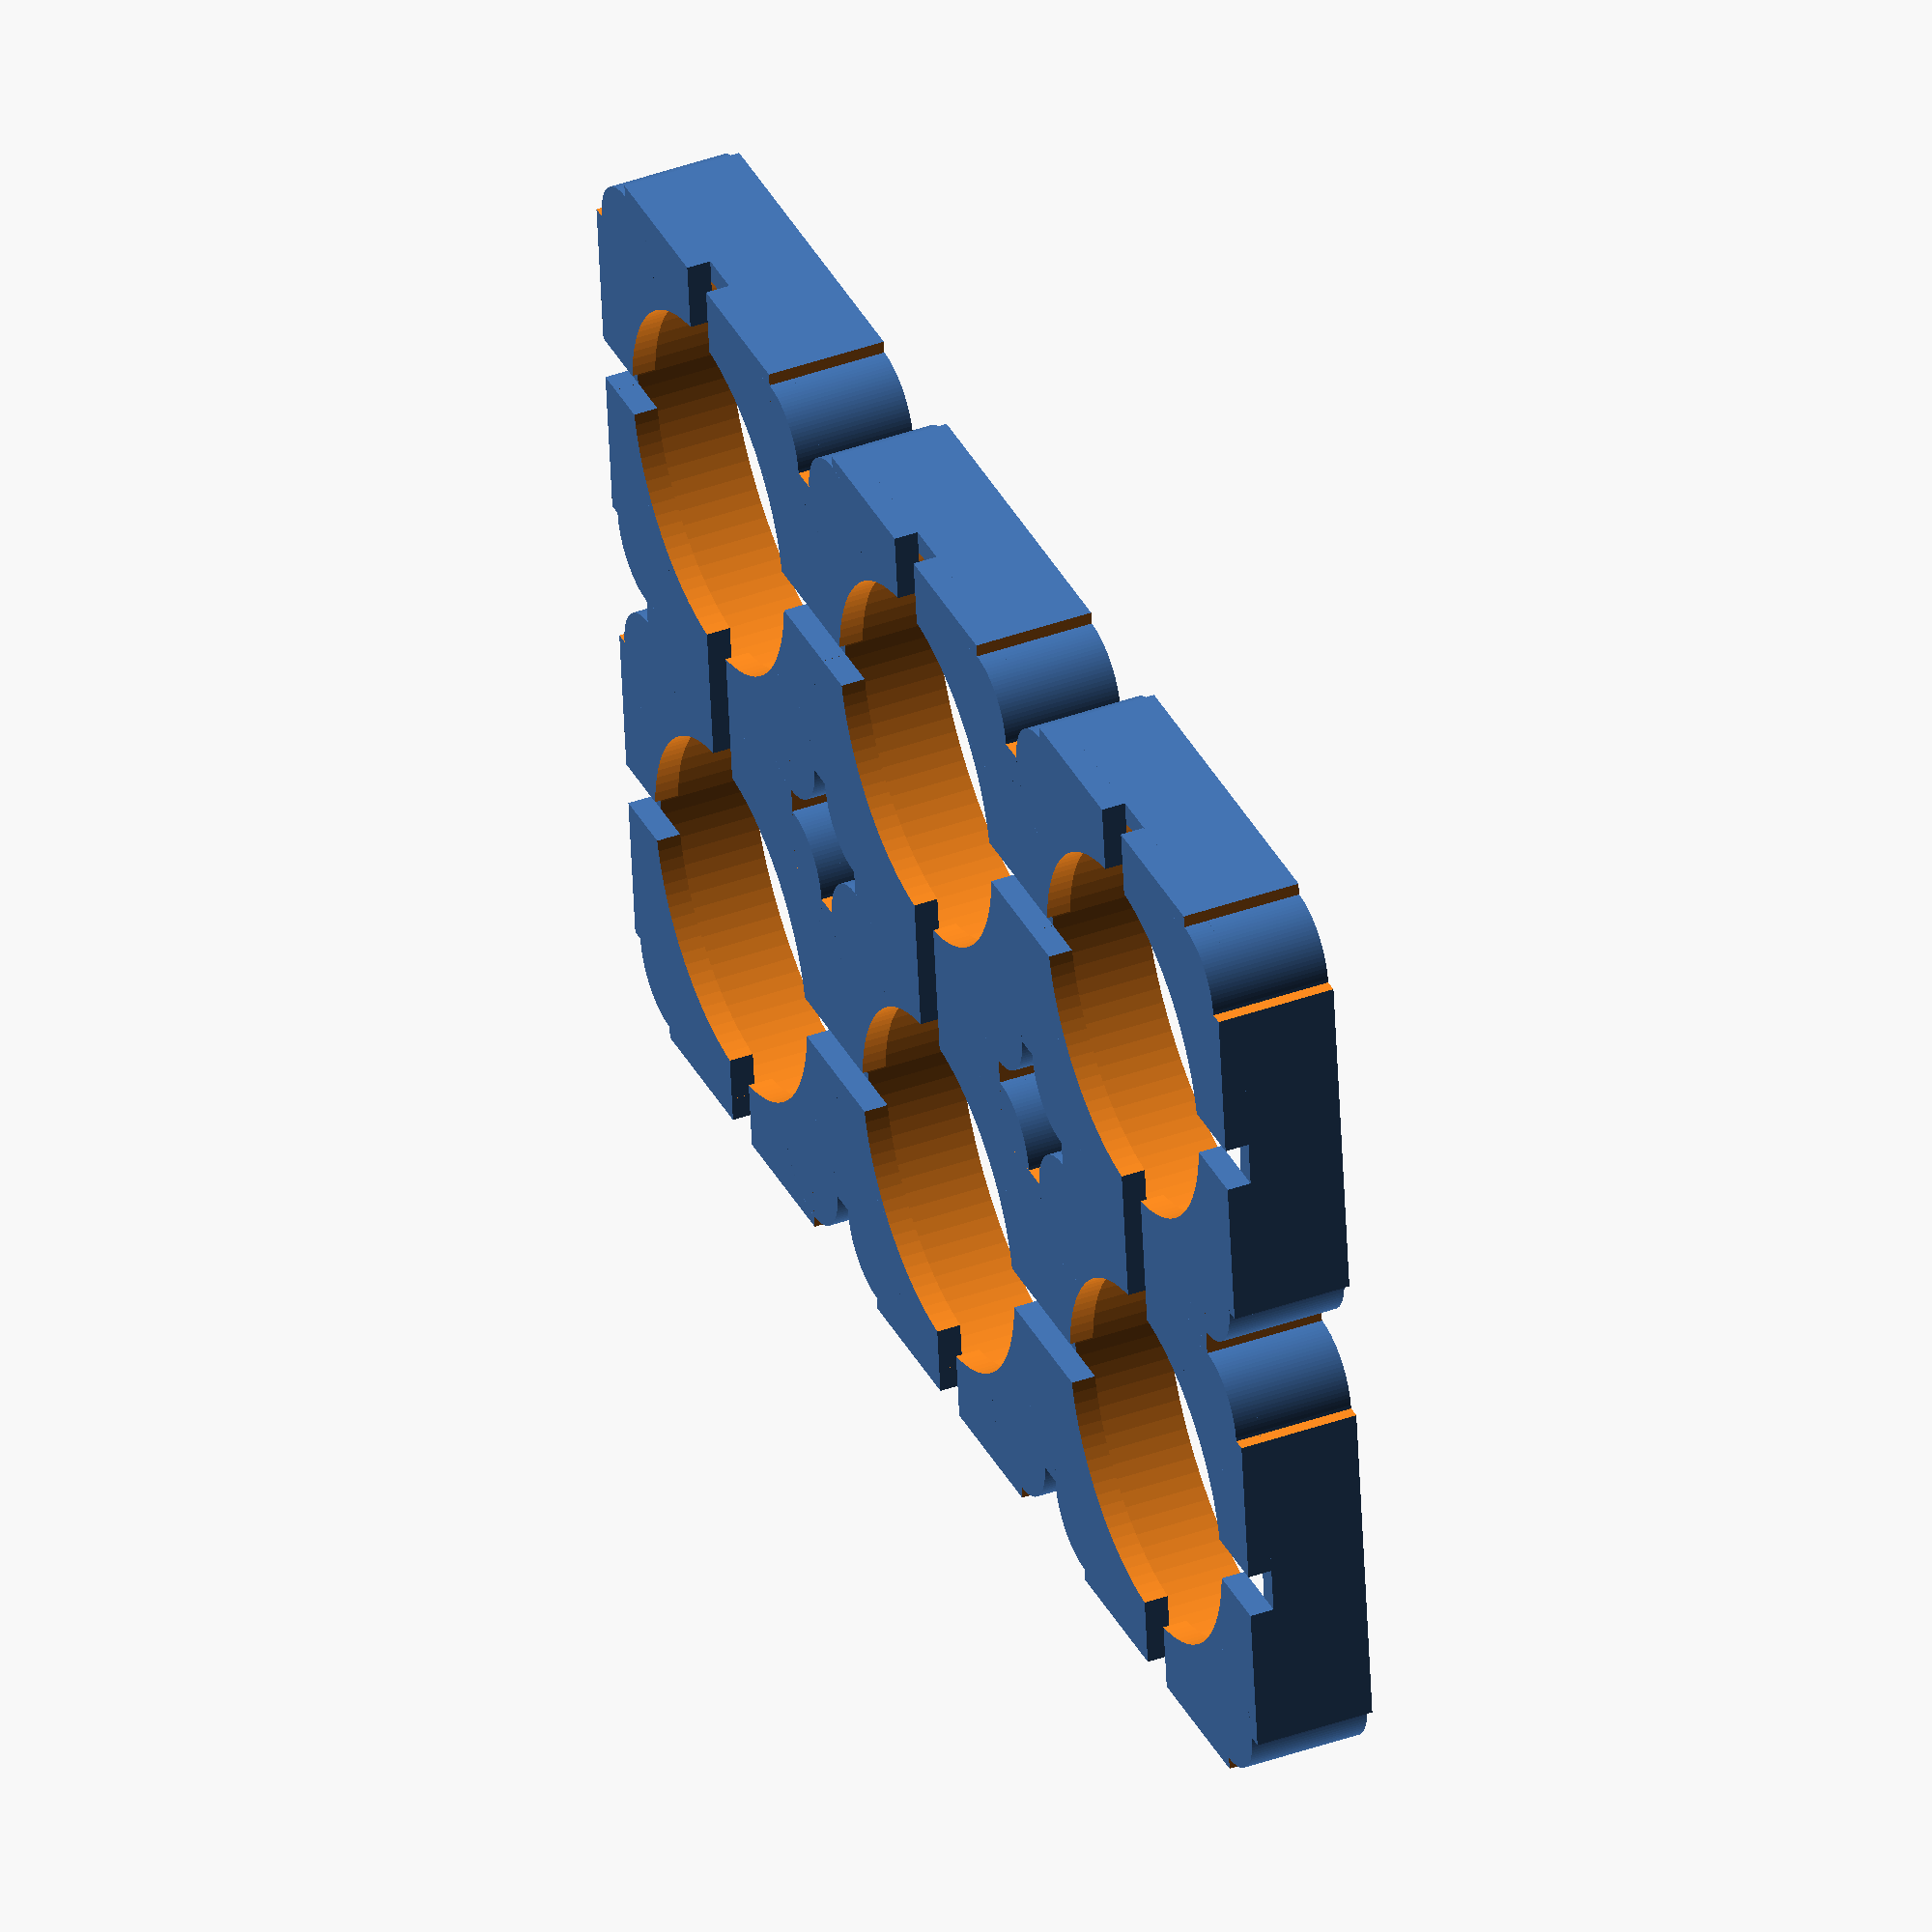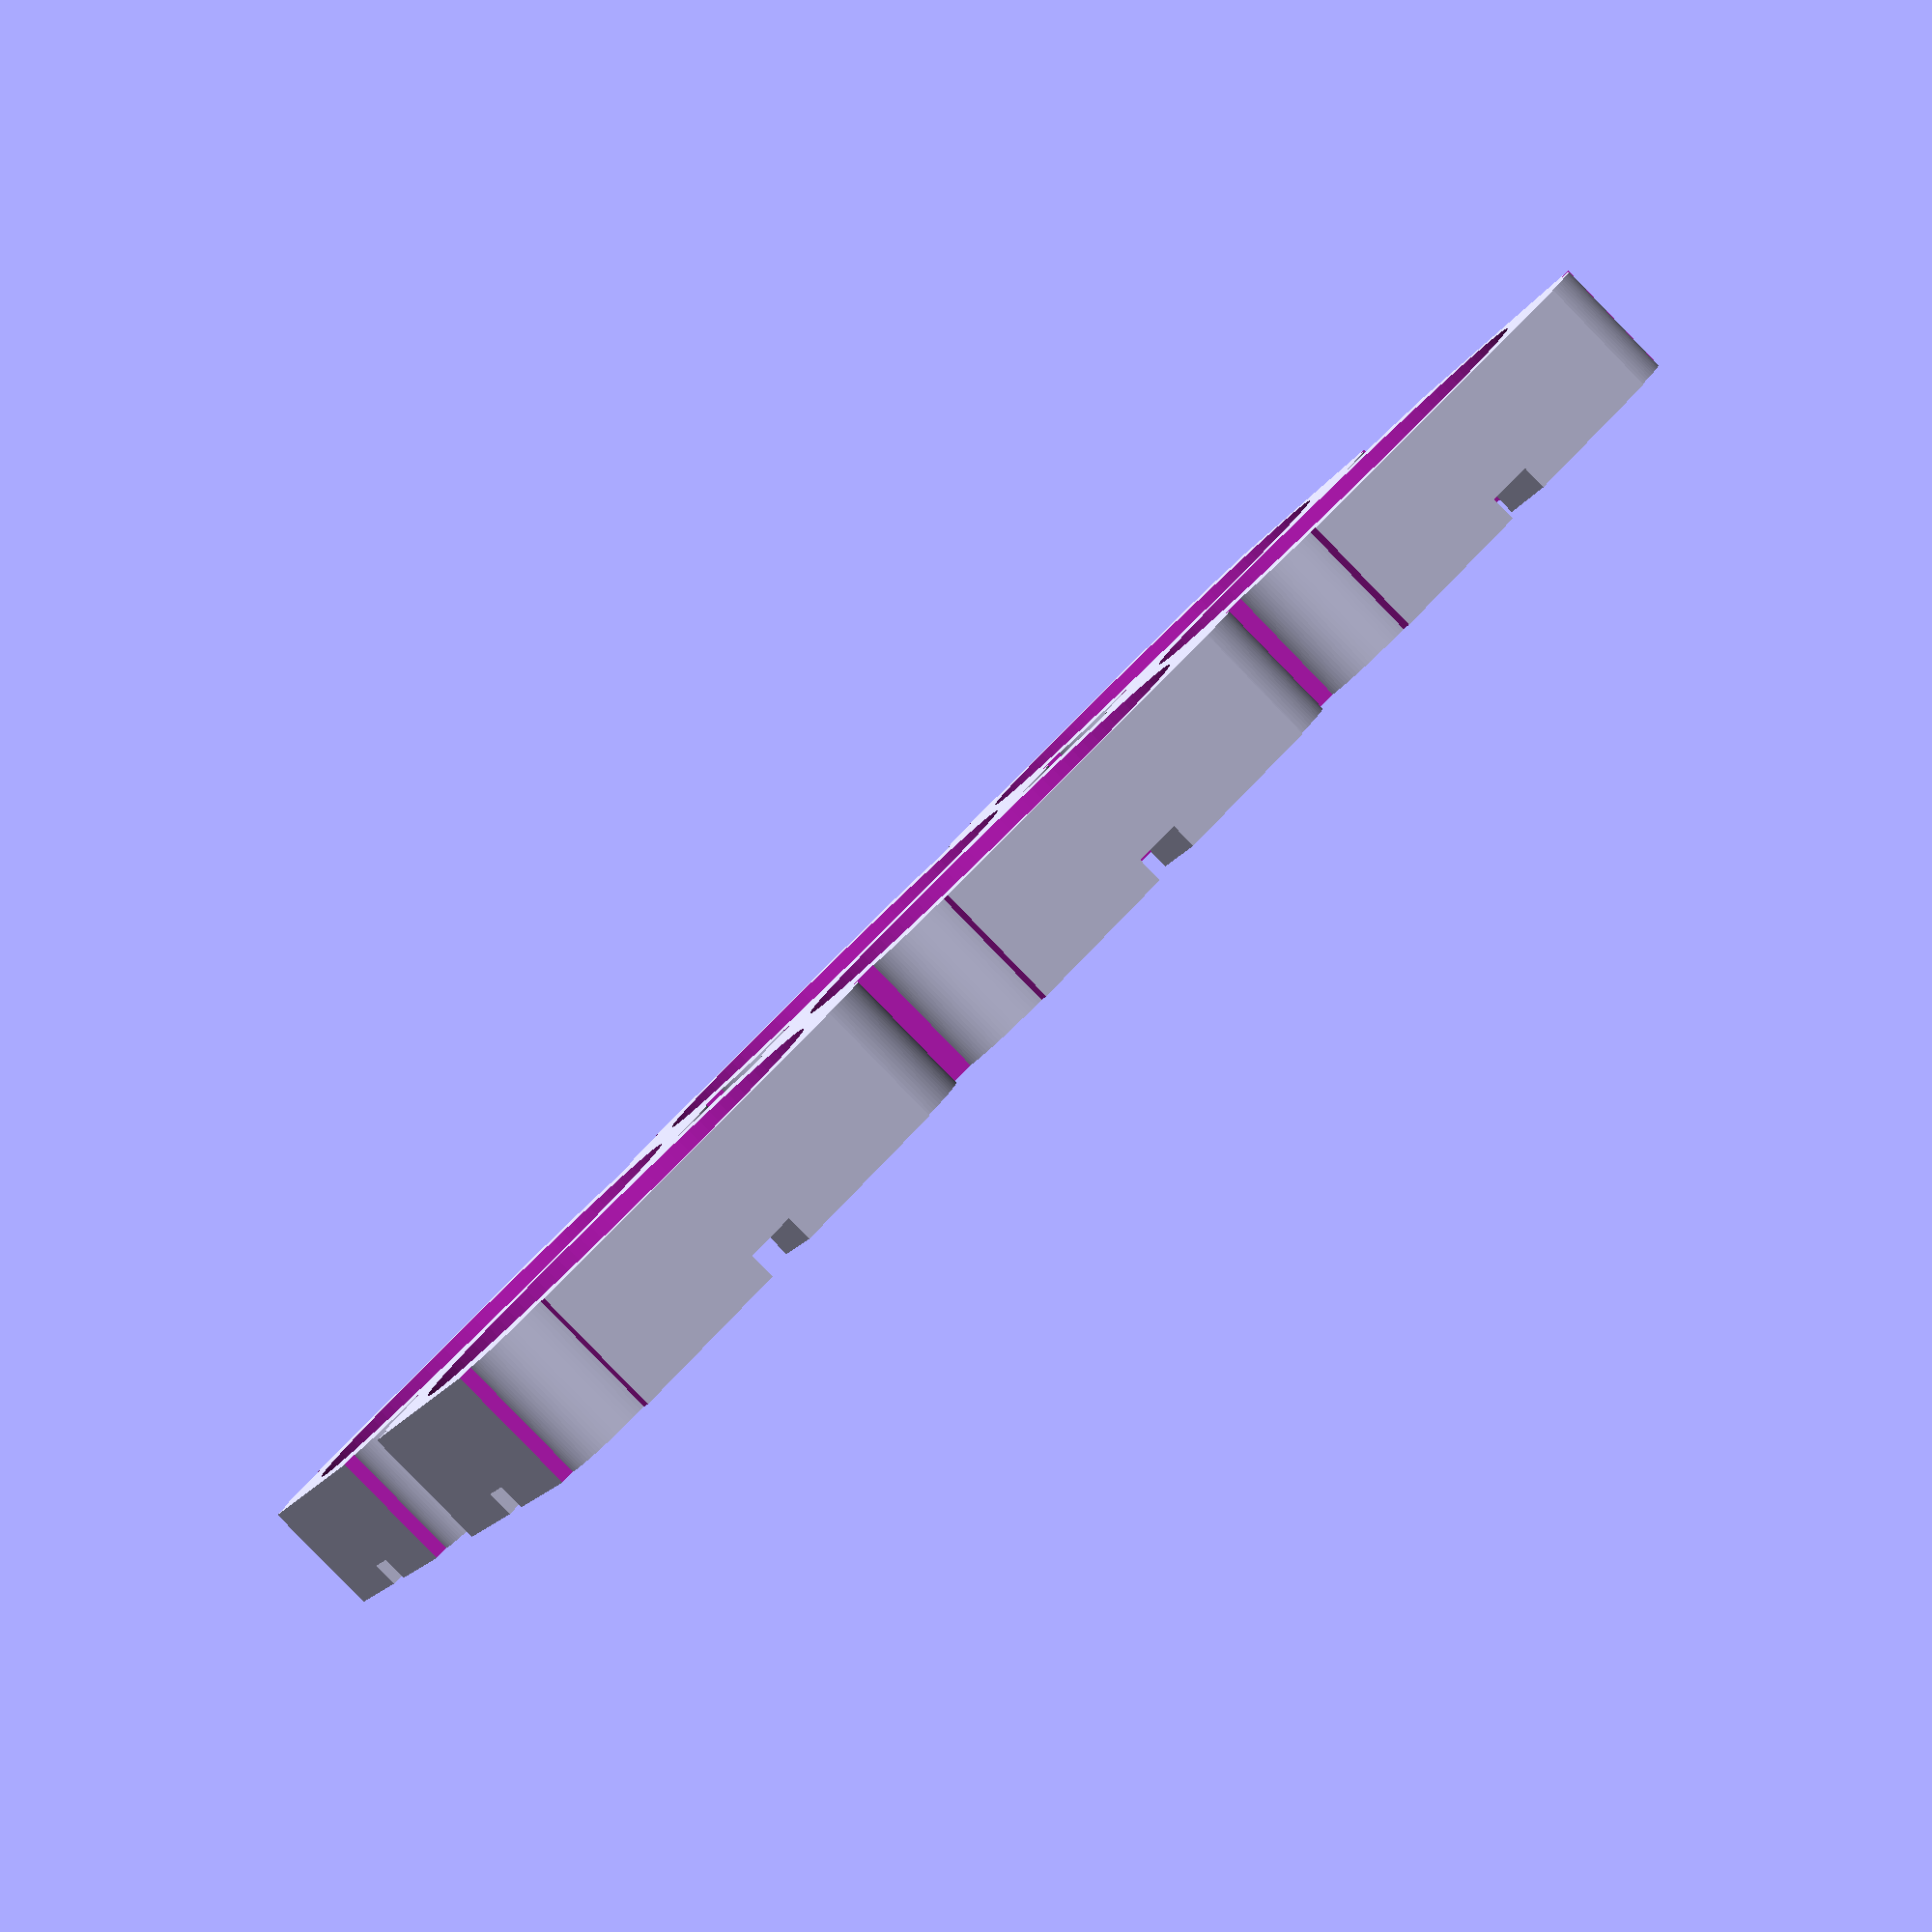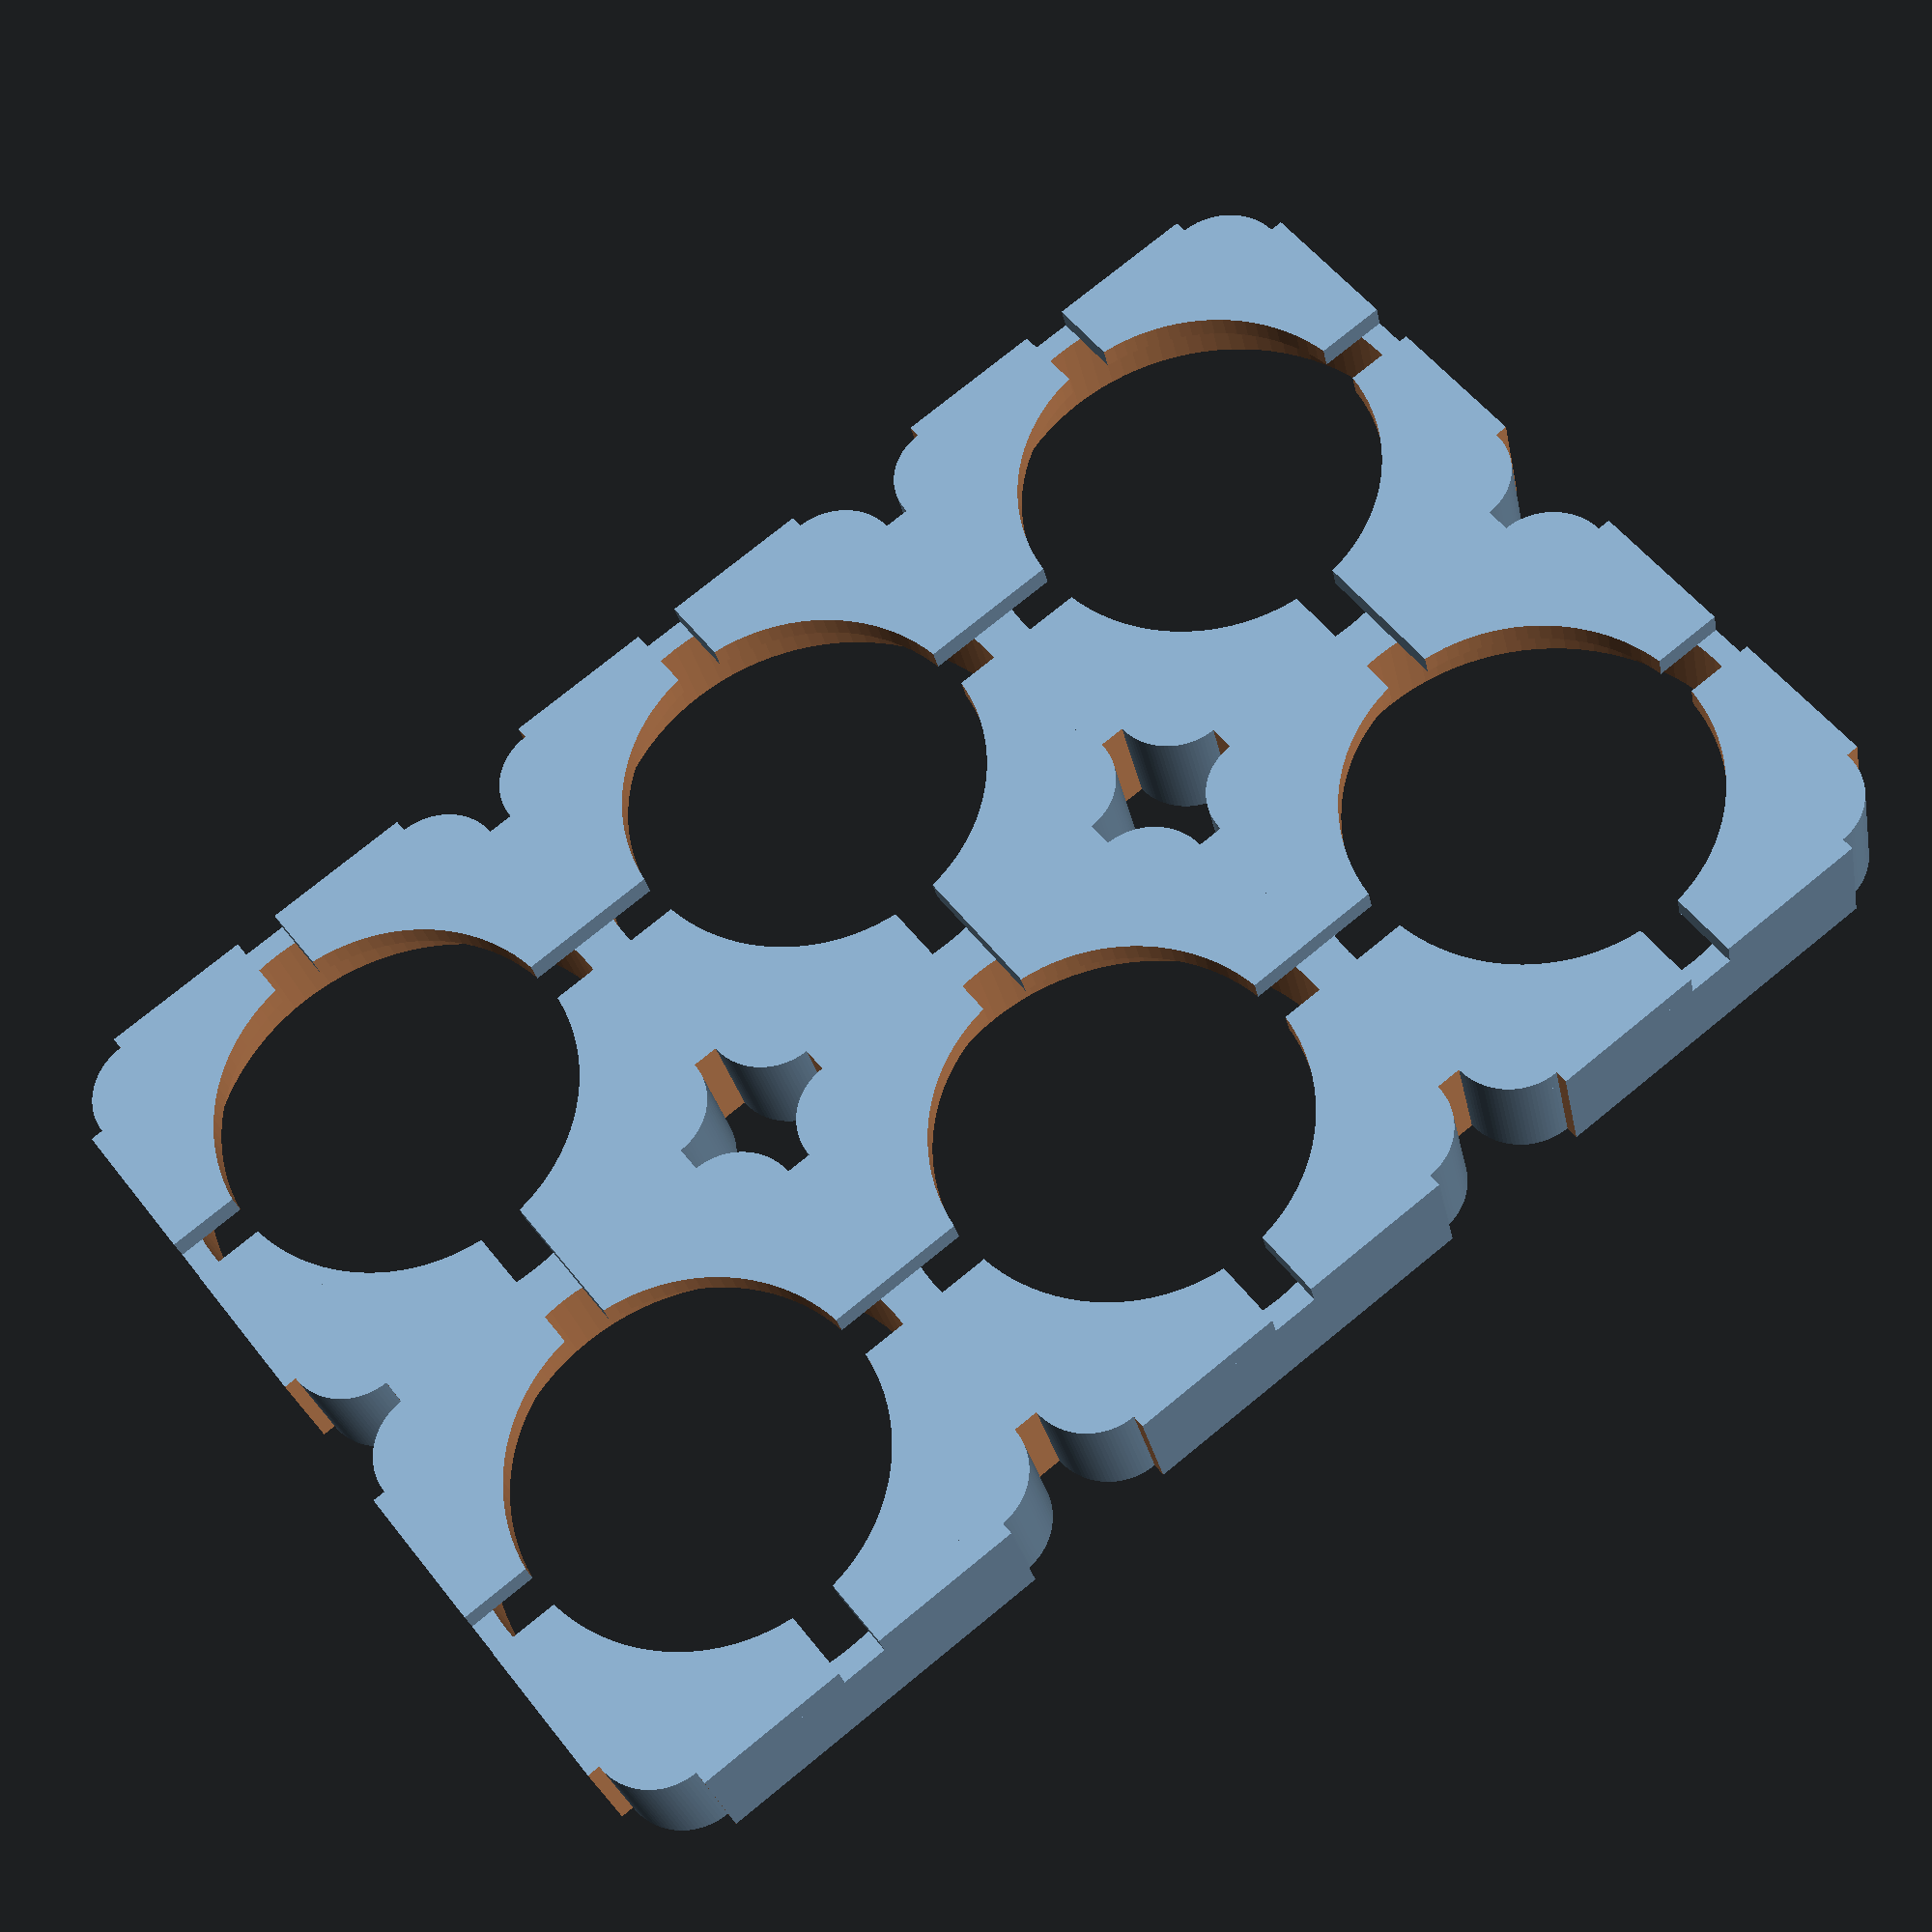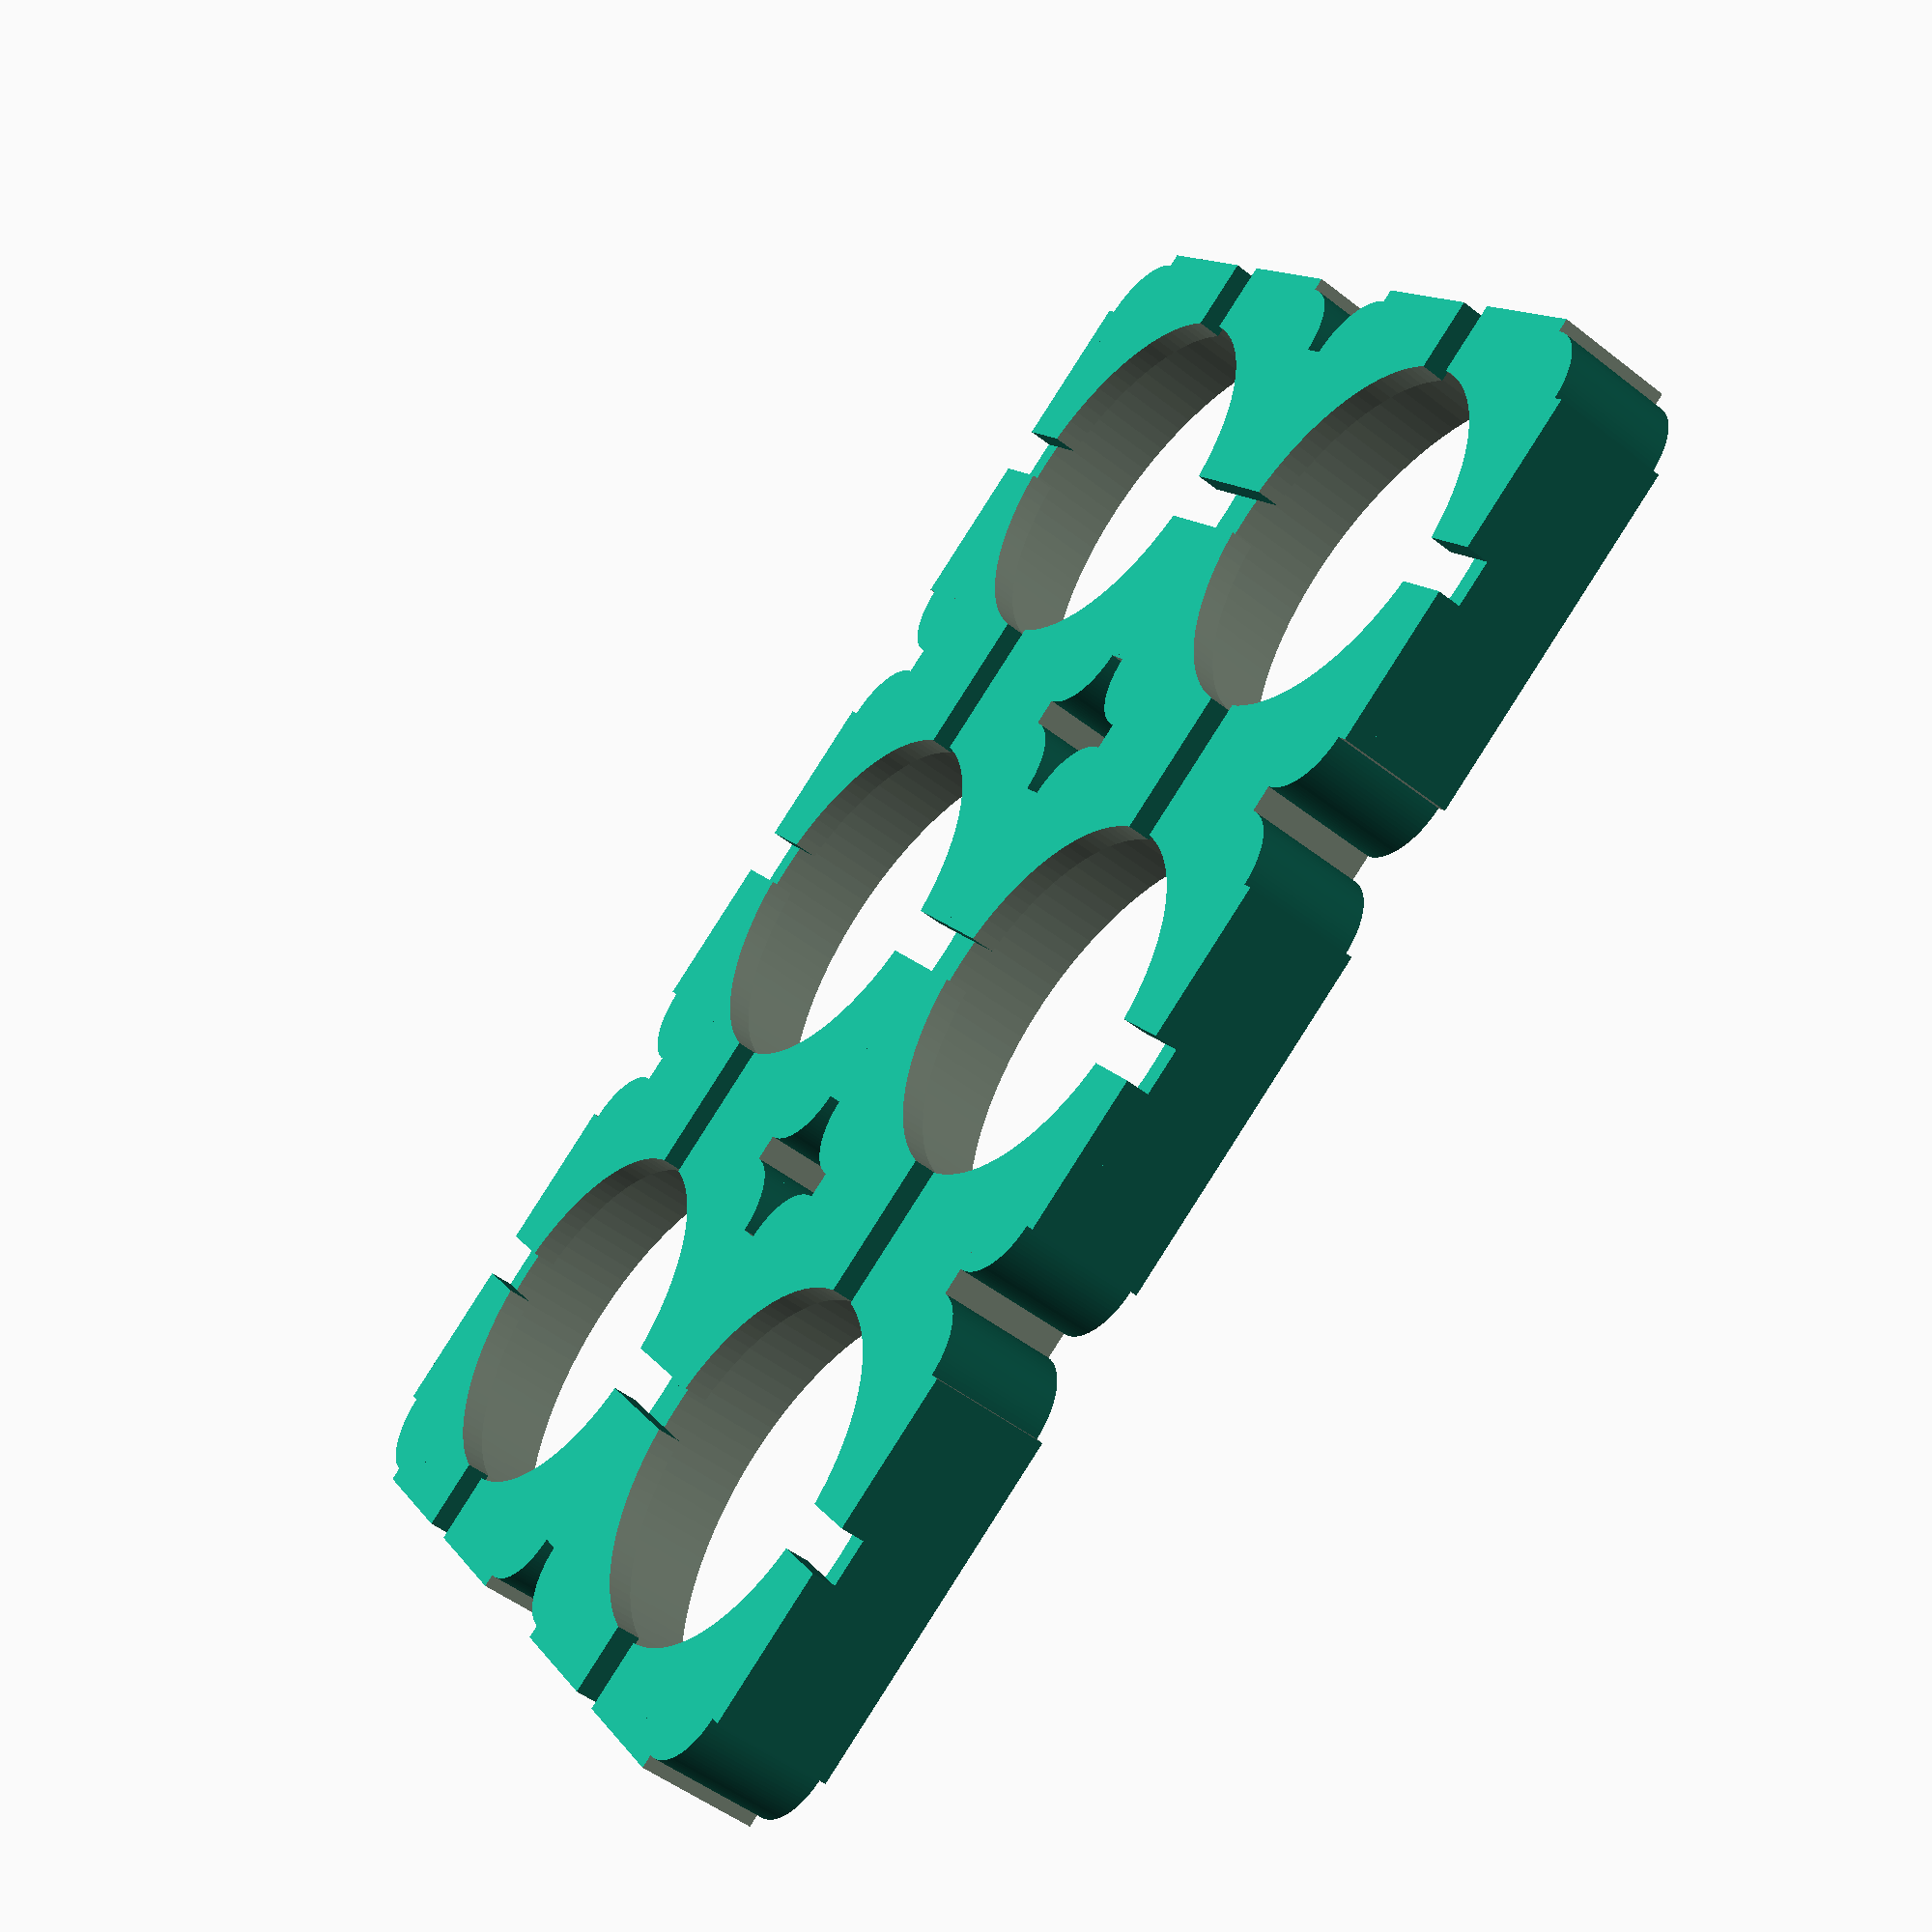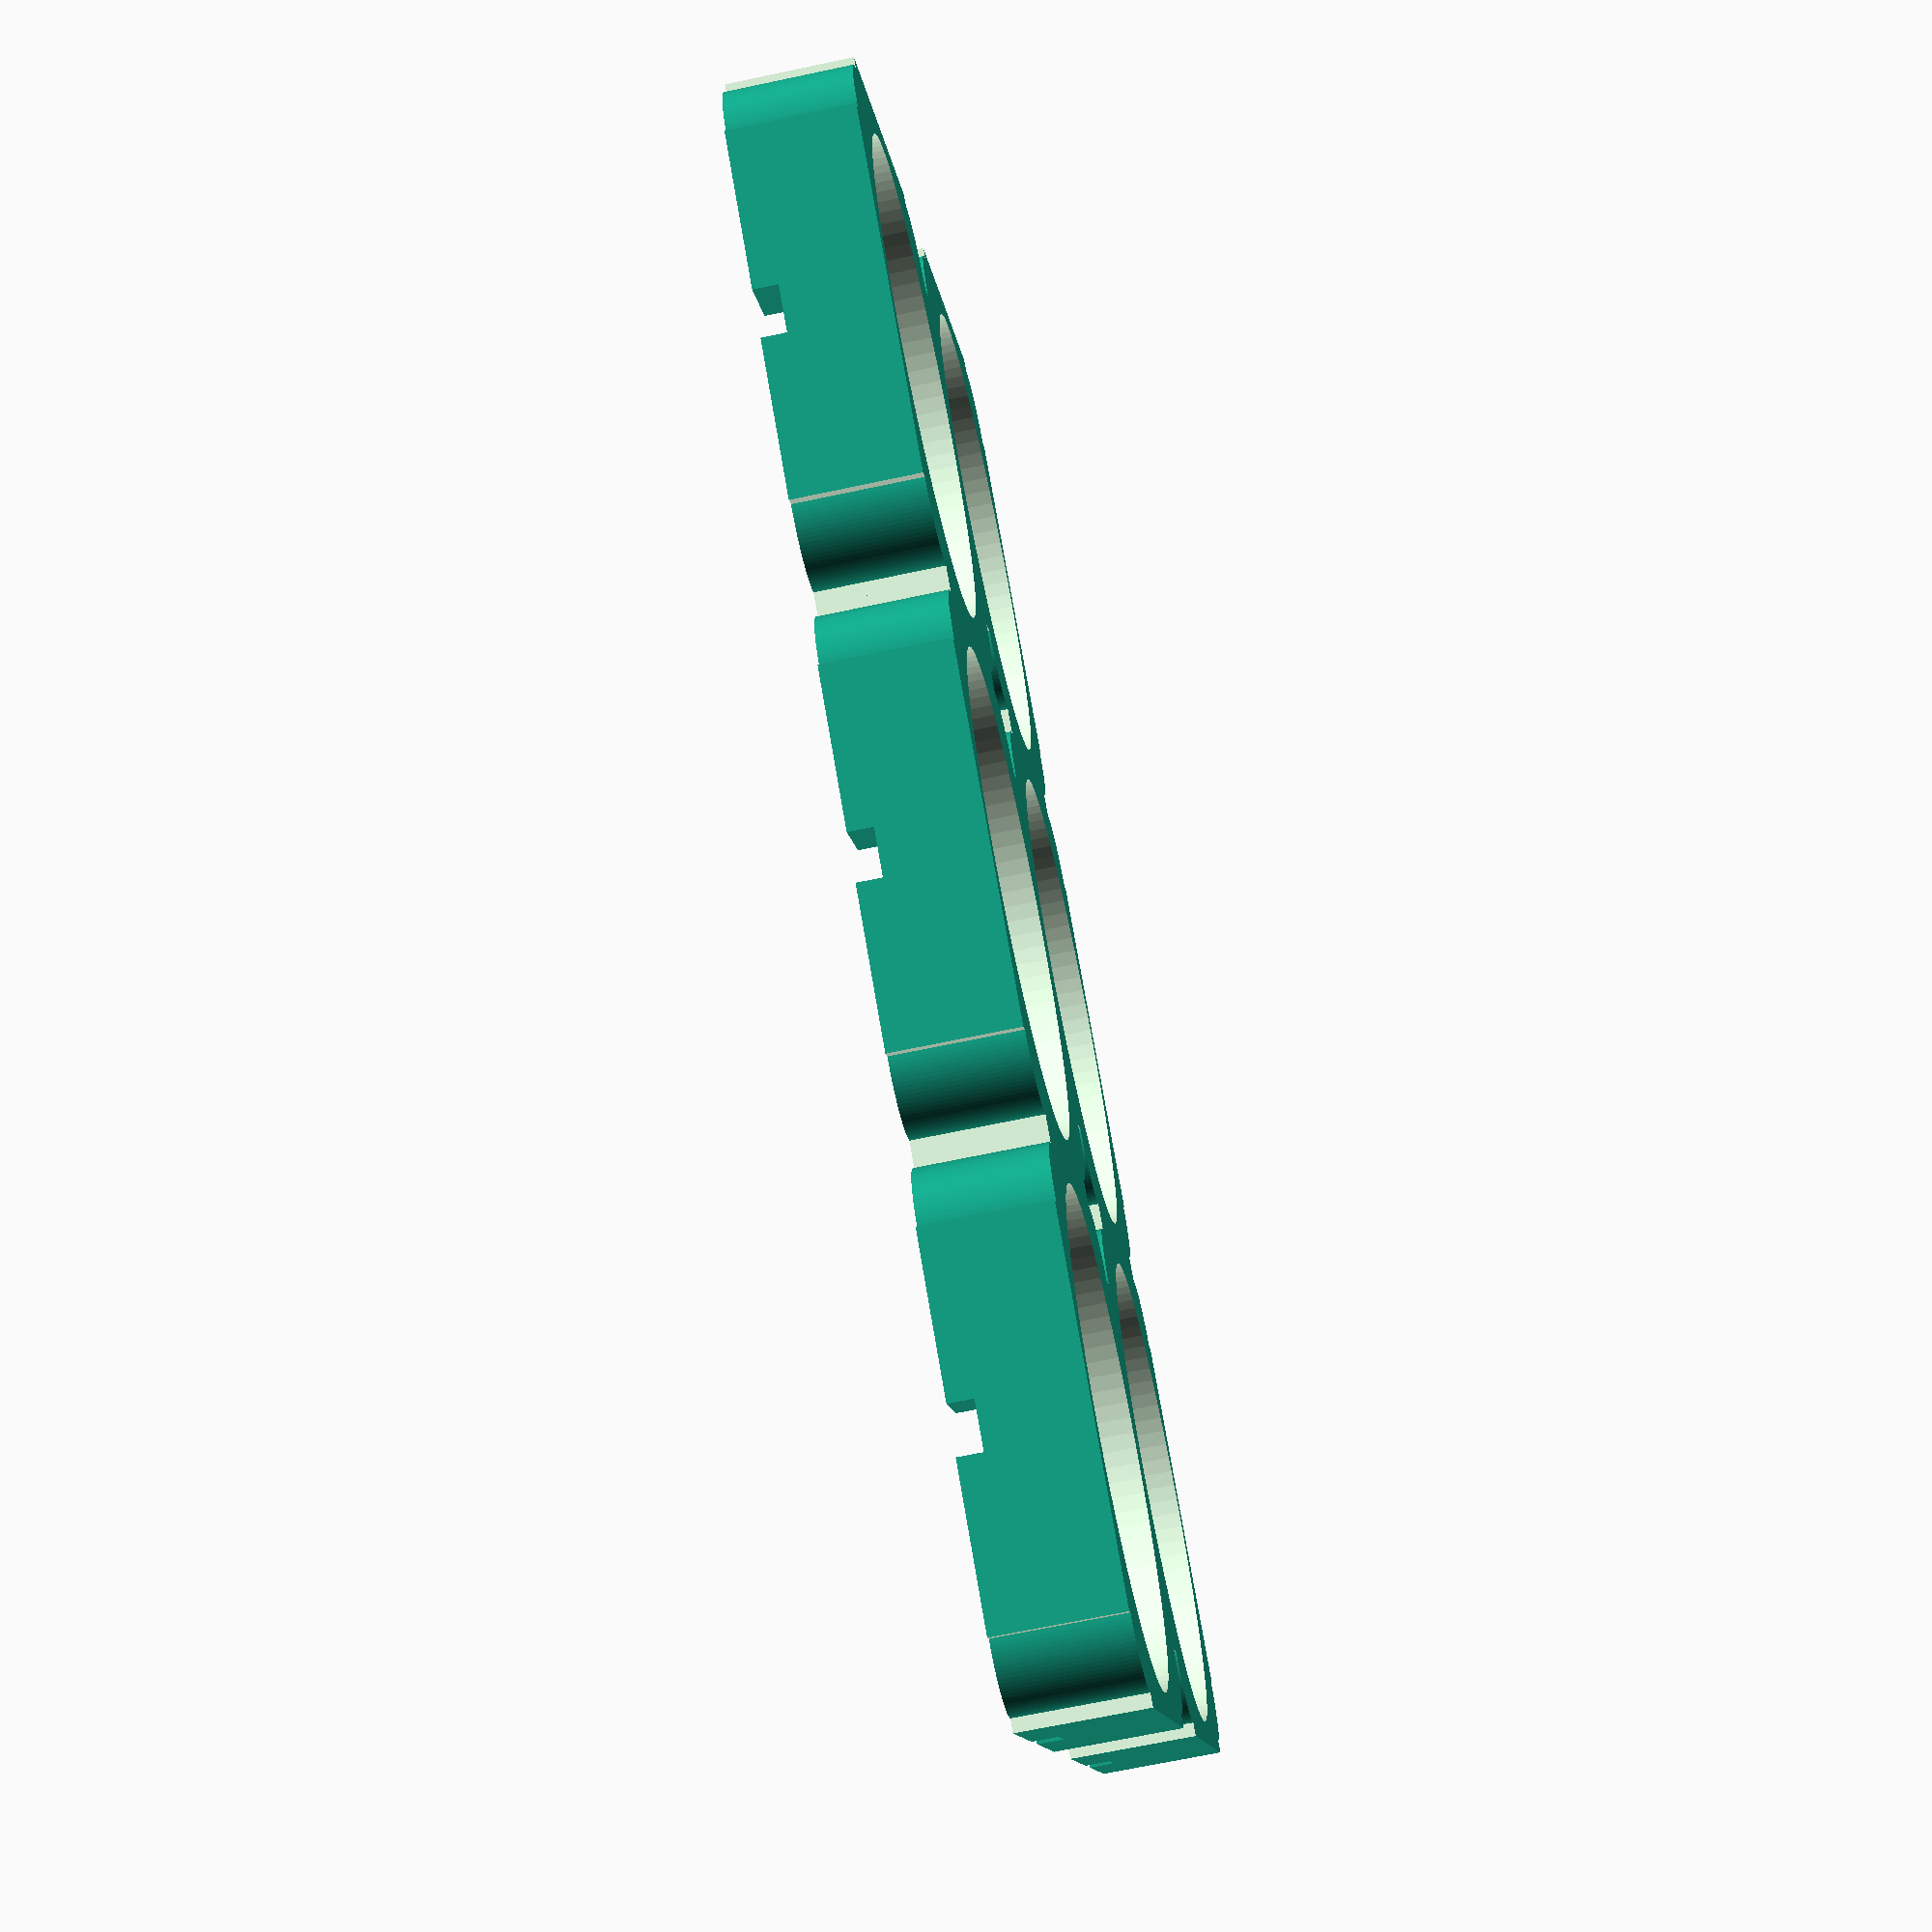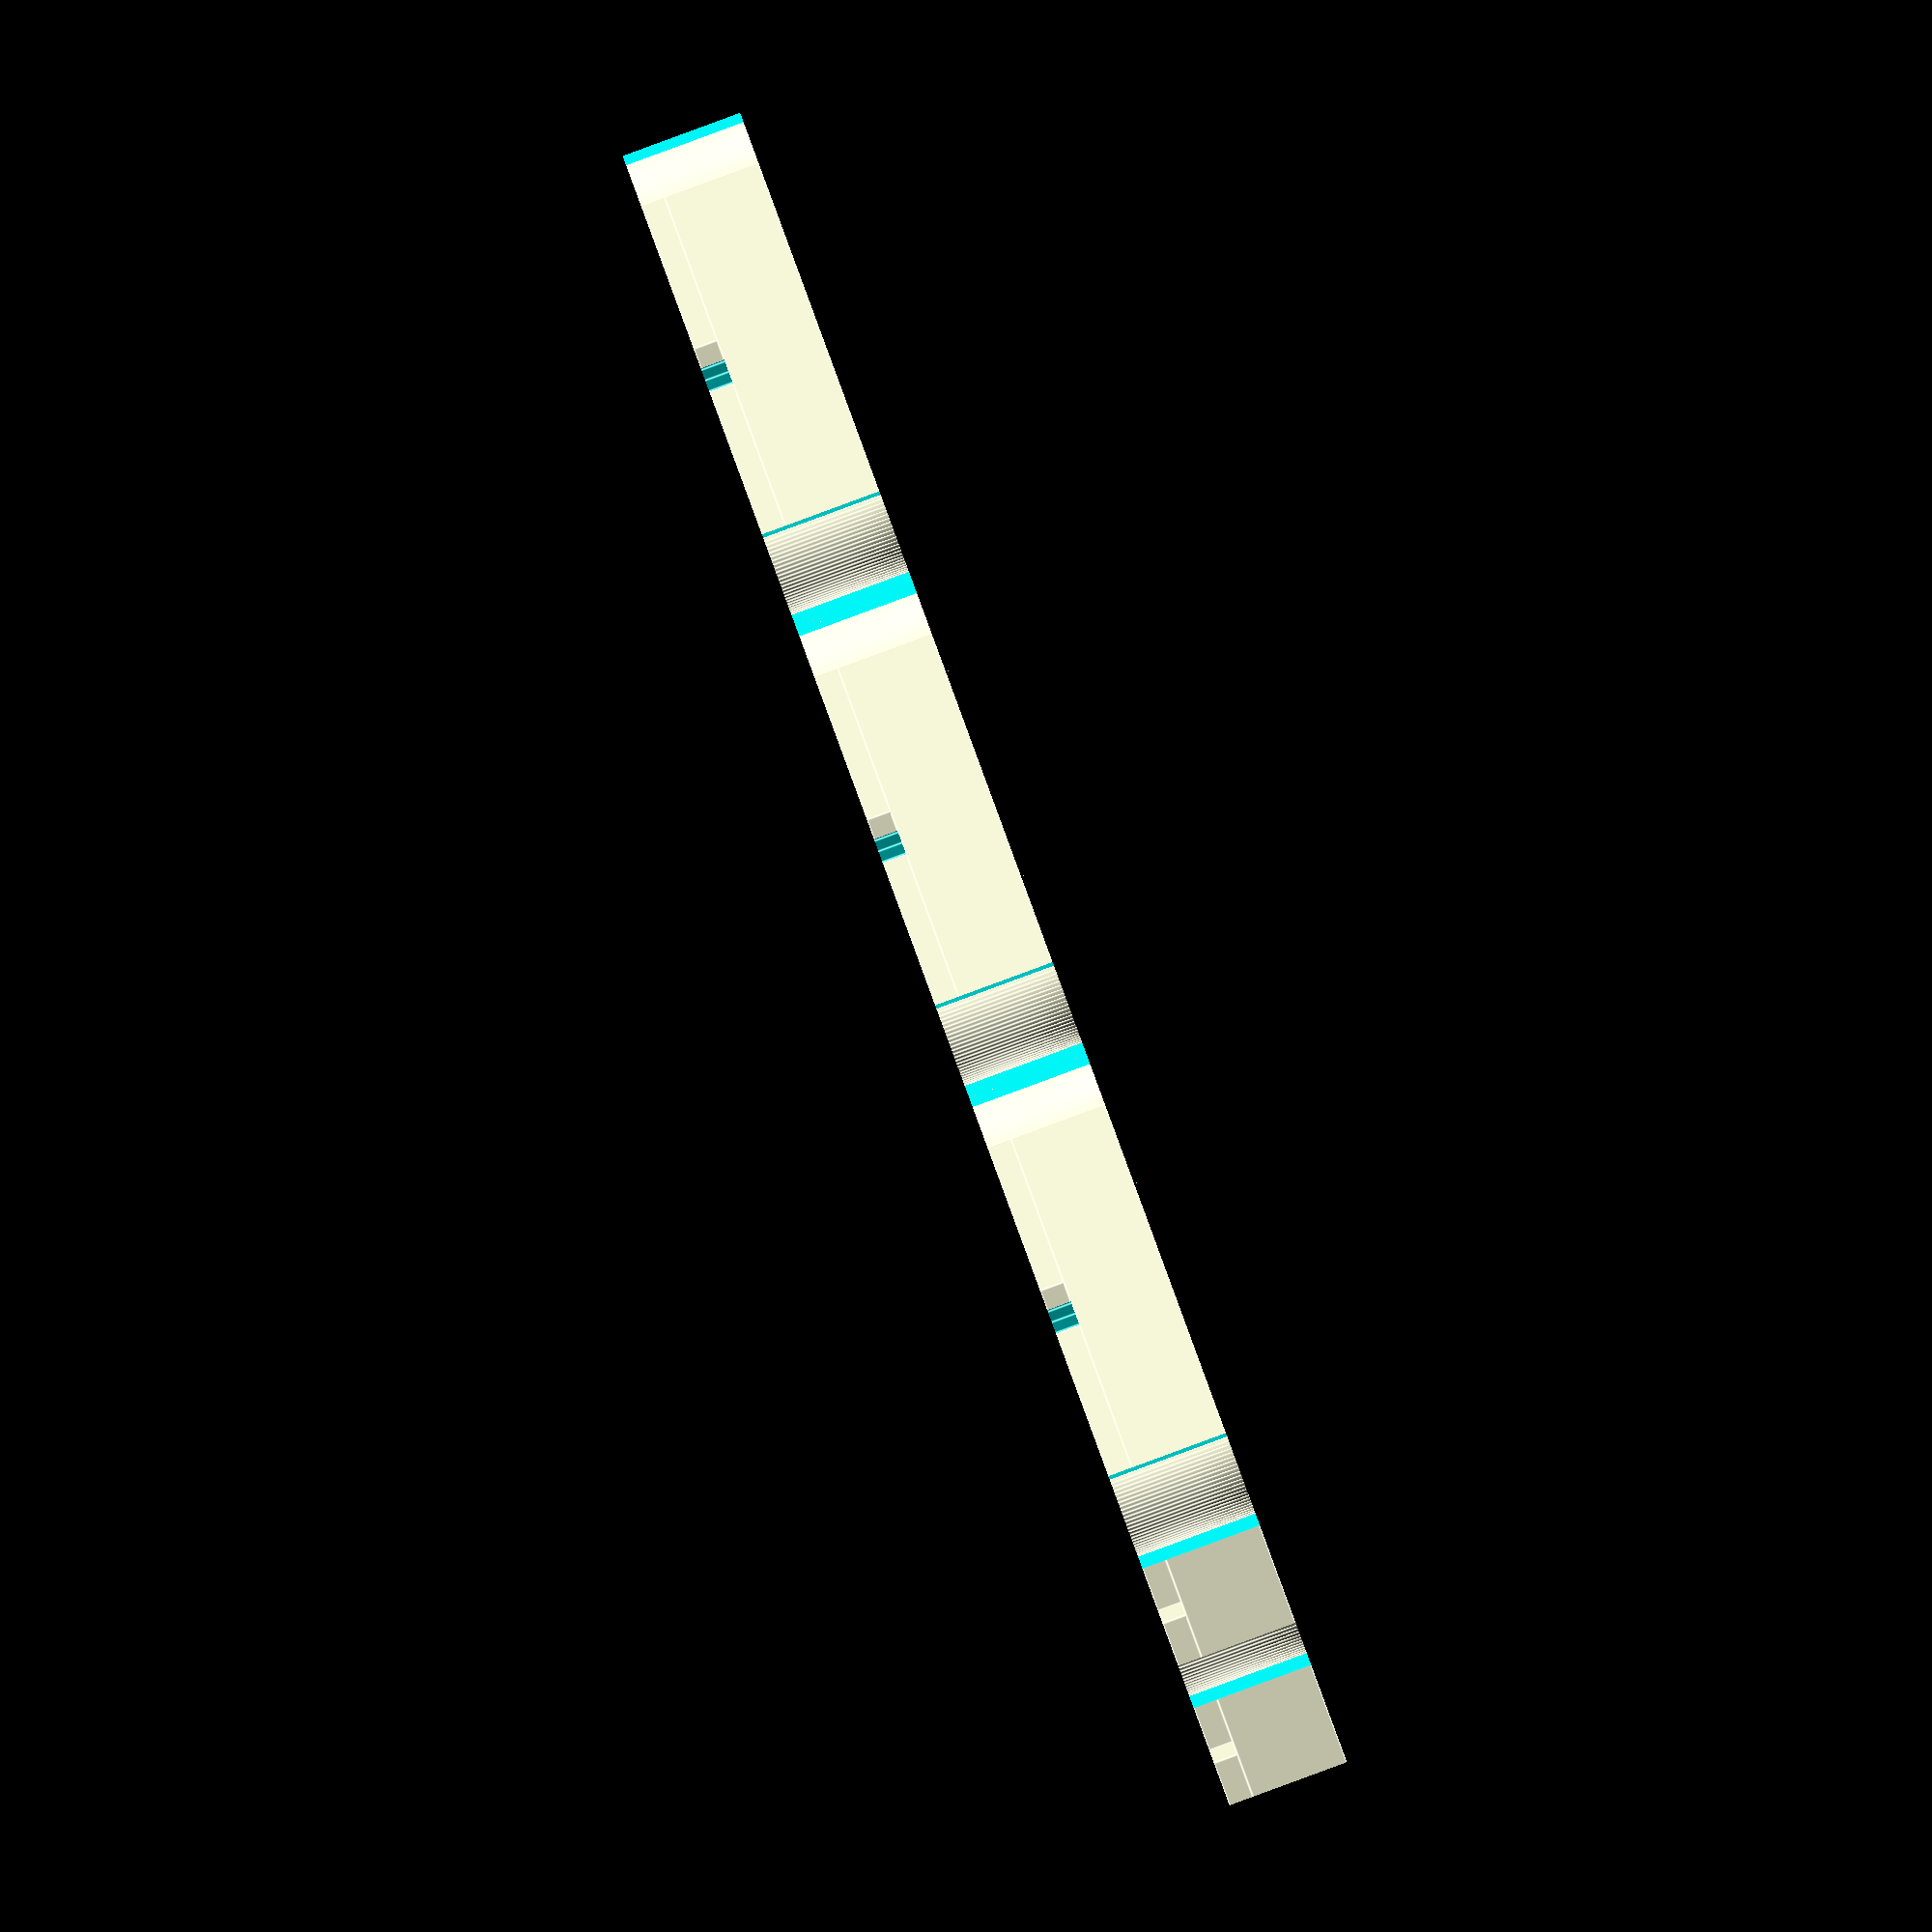
<openscad>
//
// Parametric Battery Pack Holder
// ------------------------------
//
// Created by Joao Alves (jpralves@gmail.com)
// ------------------------------------------
//
// Parameters:

// Hole Diameter (19 for 18650 Li-ion Battery)
holesize = 19; // [5:0.1:25]
// Support Height
alt = 4; // [2:6]
// End Support Height
supalt = 1; // [1:2]

// Number of X Batteries
varx = 2; // [1:9]
// Number of Y Batteries
vary = 3; // [1:9]

// Filler Type between Batteries
filler=2; // [0:None, 1:Circle, 2:Star]
// Level of Detail
$fn=100; // [20:Low Res, 50:Normal Res, 100:Hi Res]

bateria(varx,vary);

module bateria(x,y) {

  unitspace= holesize+holesize/10;

  rotate([0,180,0])
  for (i = [0 : 1 : x-1]) {
    for (j = [0 : 1 : y-1]) {
        translate([i*unitspace,j*unitspace,0]) {

        difference() {
          union() {
              difference() {
                cube([unitspace,unitspace,alt]);
                translate([(unitspace)/2,(unitspace)/2,-0.1])
                  cylinder(h=alt+1,d=holesize);
              }
              difference() {
                union() {
                  translate([0,0,alt]) 
                    cube([holesize/2,holesize/2,supalt]);
                  translate([unitspace-holesize/2,0,alt]) 
                    cube([holesize/2,holesize/2,supalt]);
                  translate([0,unitspace-holesize/2,alt]) 
                    cube([holesize/2,holesize/2,supalt]);
                  translate([unitspace-holesize/2,unitspace-holesize/2,alt]) 
                    cube([holesize/2,holesize/2,supalt]);
                }
                union() {
                  translate([(unitspace)/2,(unitspace)/2,-0.1])   
                    cylinder(h=alt+supalt+2,d=holesize-holesize/5);
                }
              }
          }
            
          if (filler==1) {
              union() {        
                translate([0,0,-0.1]) 
                  cylinder(h=alt+supalt+2,d=holesize/3);
                translate([unitspace,0,-0.1]) 
                  cylinder(h=alt+supalt+2,d=holesize/3);
                translate([0,unitspace,-0.1]) 
                  cylinder(h=alt+supalt+2,d=holesize/3);
                translate([unitspace,unitspace,-0.1]) 
                  cylinder(h=alt+supalt+2,d=holesize/3);
              }
          } else if (filler==2){
              union() {
                translate([-(holesize/3)/2,-(holesize/3)/2,-0.1]) 
                  peca(holesize/3,alt+supalt+2);
                translate([-(holesize/3)/2,unitspace-holesize/3/2,-0.1]) 
                  peca(holesize/3,alt+supalt+2);
                translate([unitspace-holesize/3/2,-(holesize/3)/2,-0.1]) 
                  peca(holesize/3,alt+supalt+2);
                translate([unitspace-holesize/3/2,unitspace-holesize/3/2,-0.1]) 
                  peca(holesize/3,alt+supalt+2);
                
              }
          }
        }
      }
    }
  }
}

module peca(dimensao,alt) {
    
    difference() {
      cube([dimensao,dimensao,alt]);
      translate([0,0,-0.1]) cylinder(h=alt,d=dimensao/1.2); 
      translate([dimensao,0,-0.1]) cylinder(h=alt,d=dimensao/1.2); 
      translate([0,dimensao,-0.1]) cylinder(h=alt,d=dimensao/1.2); 
      translate([dimensao,dimensao,-0.1]) cylinder(h=alt,d=dimensao/1.2); 
    }
}


</openscad>
<views>
elev=138.8 azim=96.3 roll=293.5 proj=o view=solid
elev=266.2 azim=64.8 roll=135.9 proj=p view=solid
elev=207.5 azim=307.8 roll=349.0 proj=p view=solid
elev=50.5 azim=124.0 roll=229.5 proj=p view=solid
elev=68.0 azim=304.3 roll=282.0 proj=p view=solid
elev=90.0 azim=286.5 roll=290.2 proj=o view=edges
</views>
